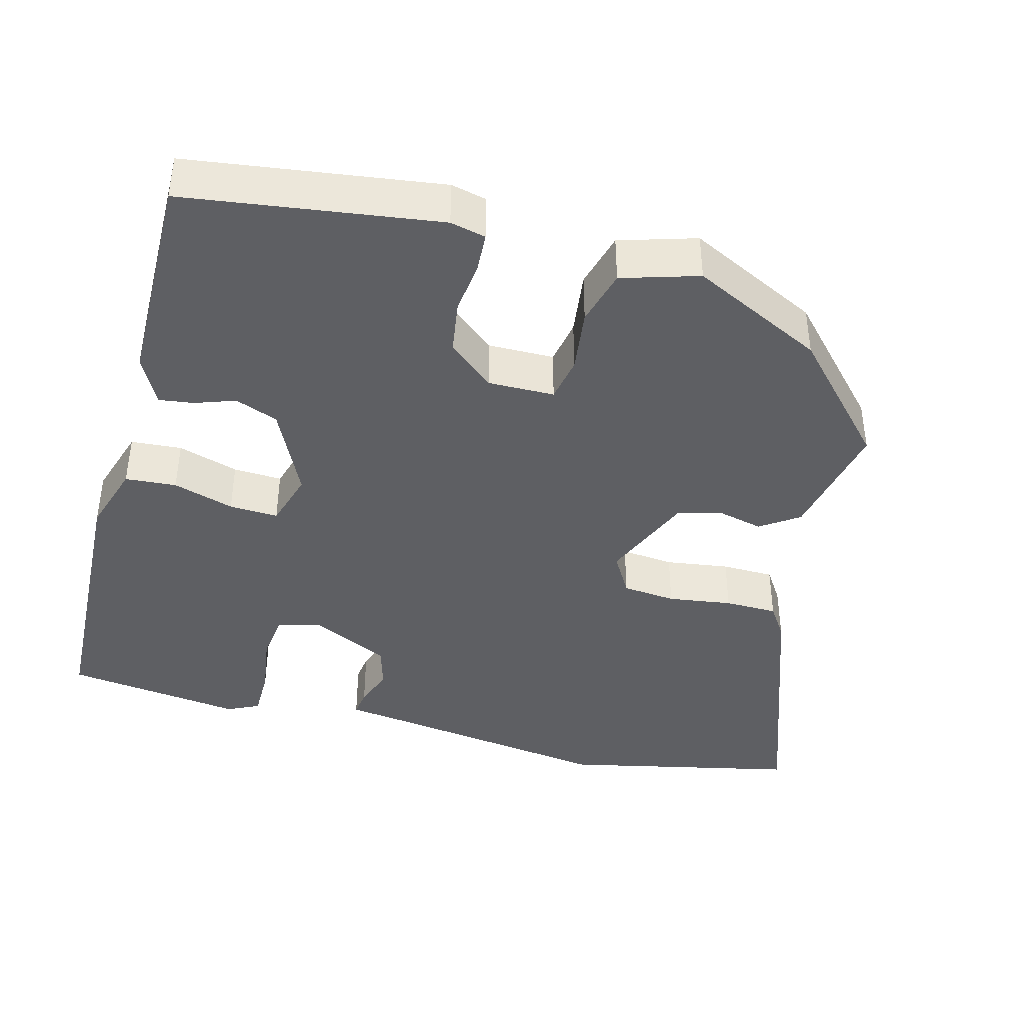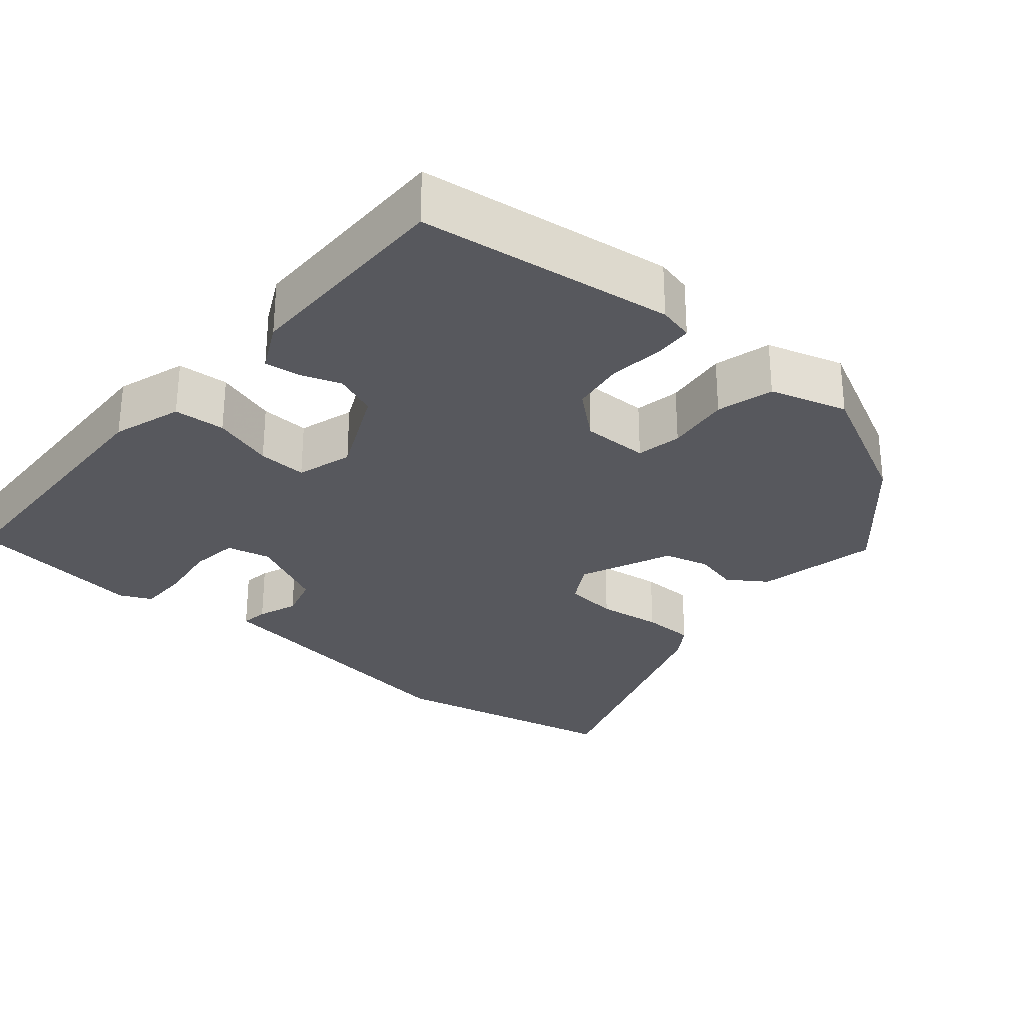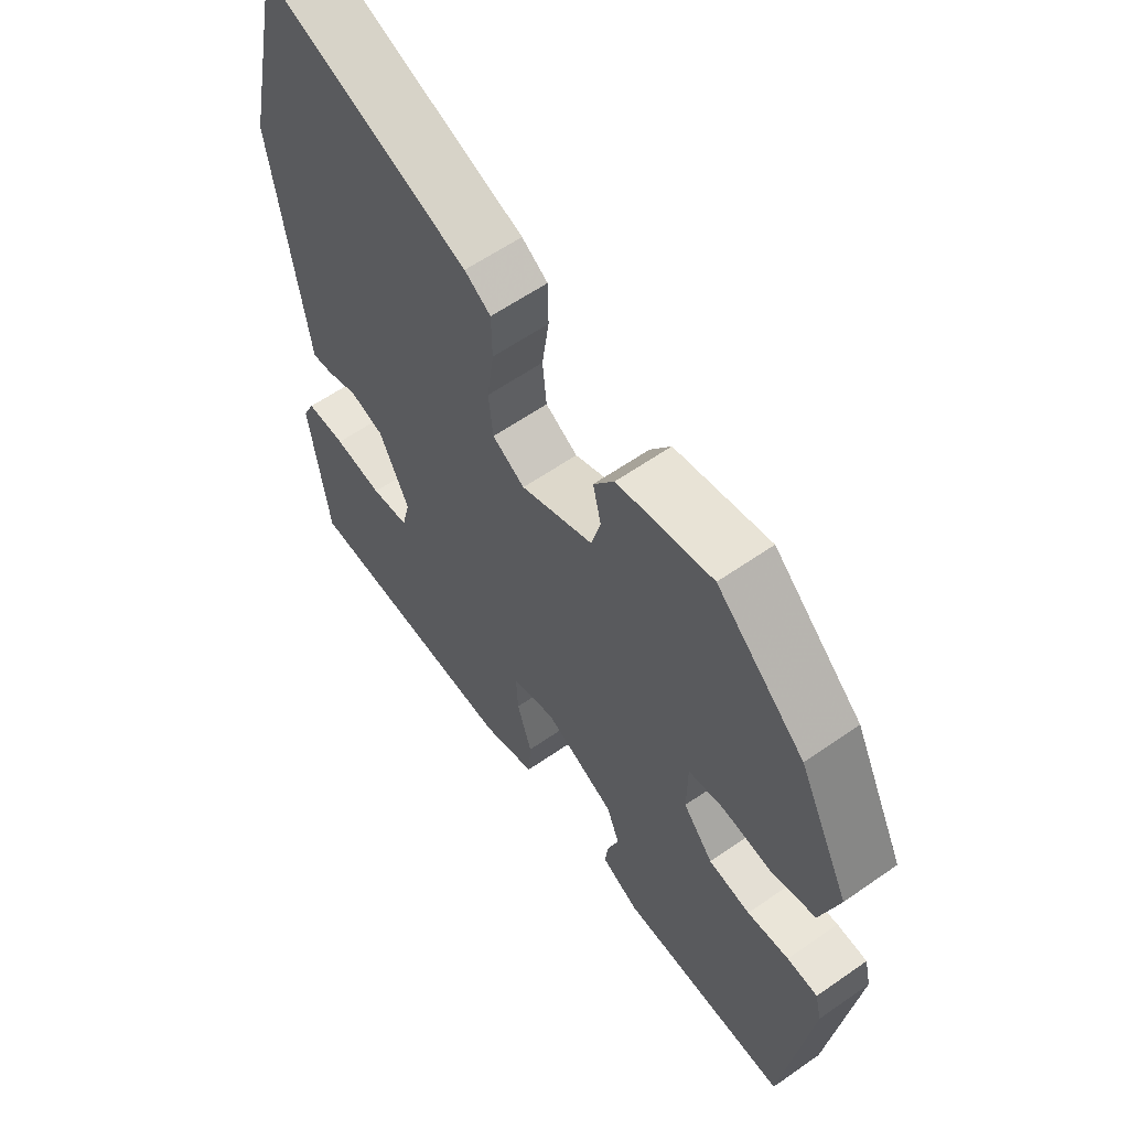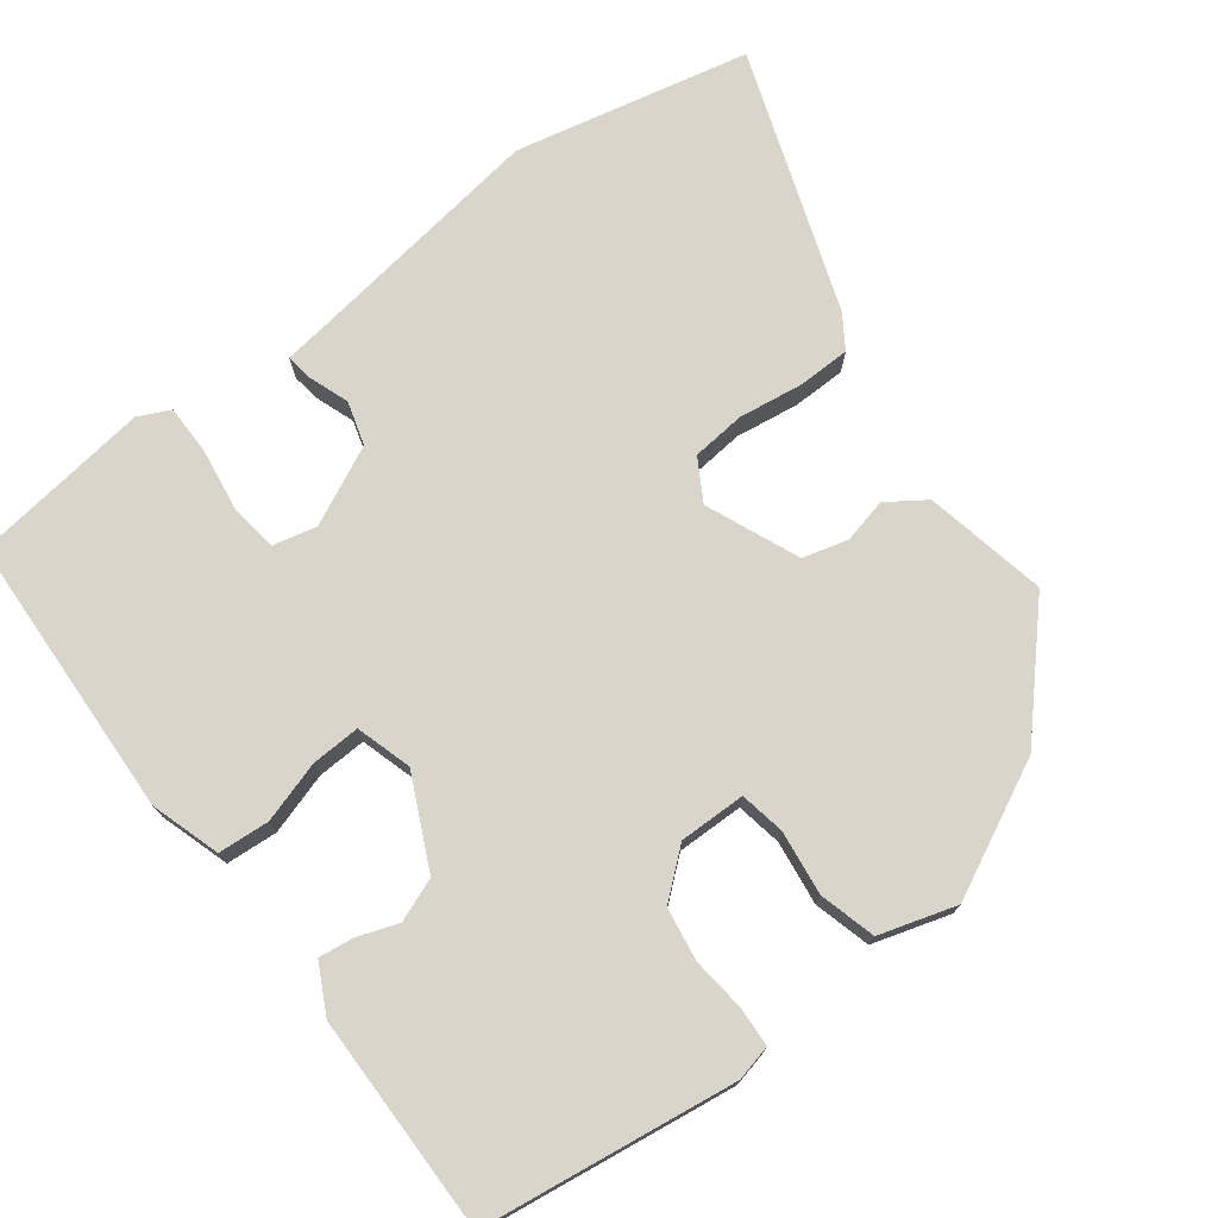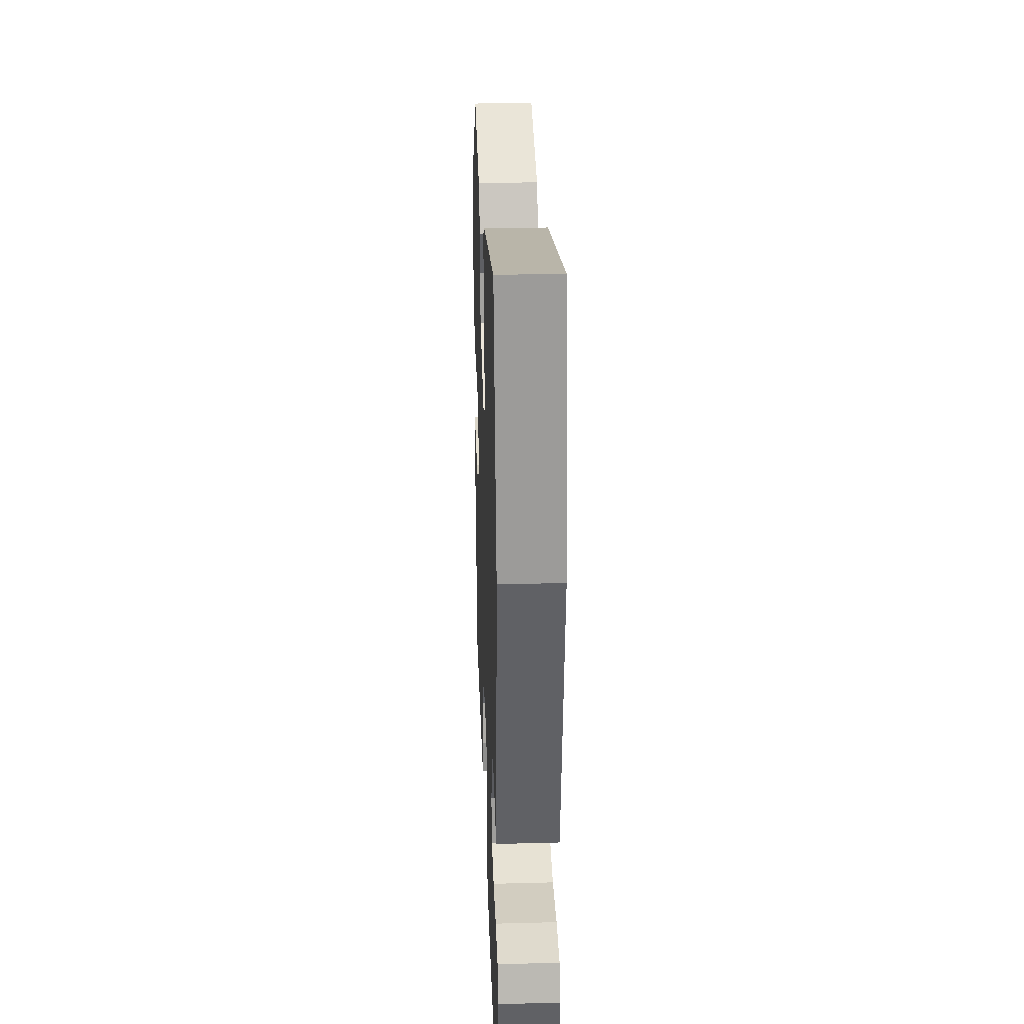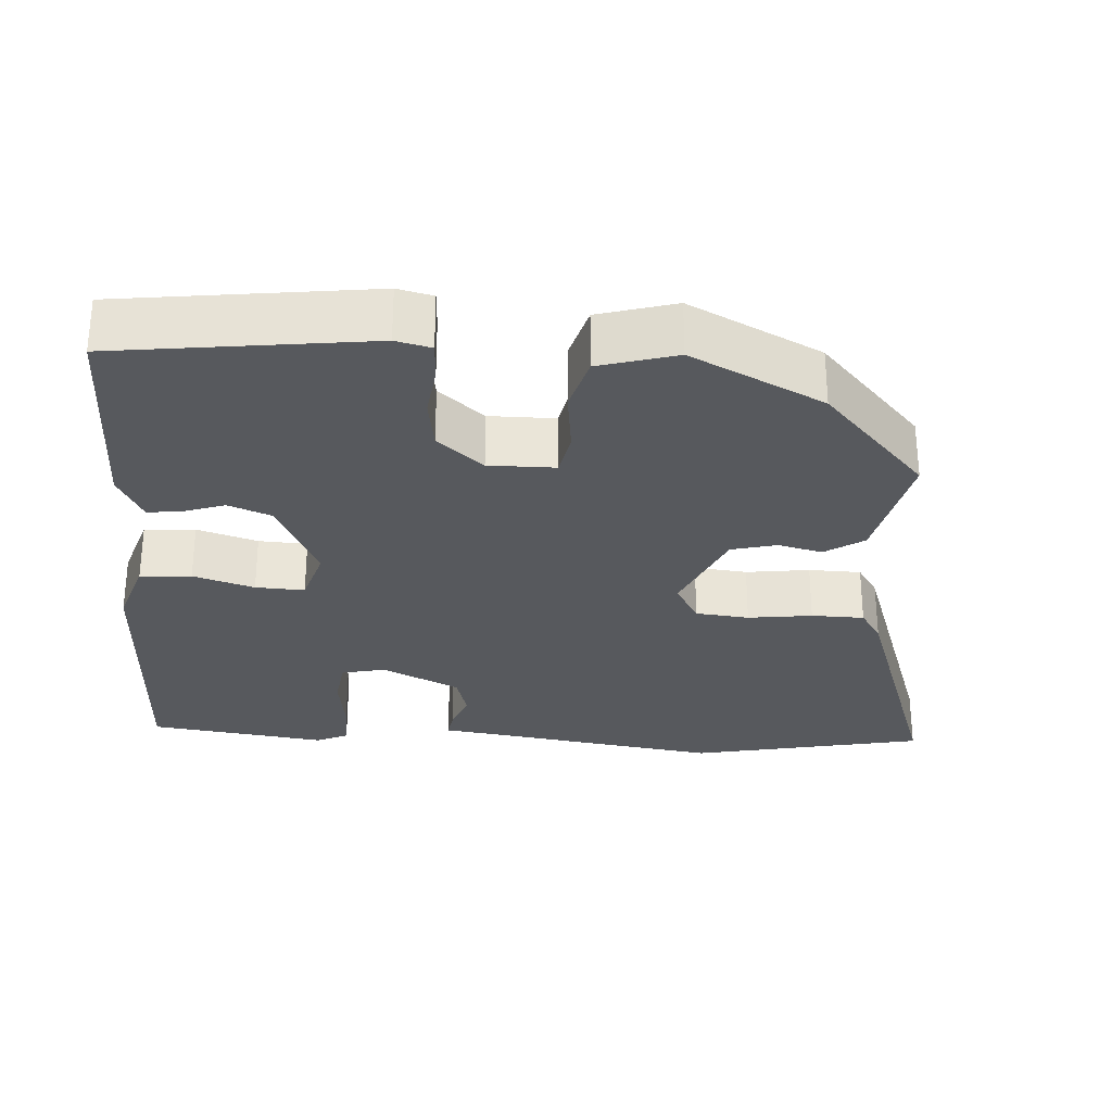
<metadata>
{"format":"obj","ext":"obj","renderer":"f3d","projection":"perspective","resolution":1024,"background":"white","views":[{"elev":-41.0,"azim":-104.9,"up":"+Y"},{"elev":-28.9,"azim":-130.7,"up":"+Y"},{"elev":60.0,"azim":-125.6,"up":"+Z"},{"elev":74.4,"azim":-127.1,"up":"+Y"},{"elev":32.8,"azim":87.9,"up":"+Z"},{"elev":-29.0,"azim":-94.2,"up":"+Y"}]}
</metadata>
<code>
v 0.466 0.07 0.656
v 0.534 0.07 0.345
v 0.487 0.07 0.02
v 0.479 0.07 -0.04
v 0.443 0.07 -0.035
v 0.39 0.07 -0.016
v 0.332 0.07 -0.033
v 0.282 0.07 -0.137
v 0.296 0.07 -0.195
v 0.36 0.07 -0.203
v 0.442 0.07 -0.191
v 0.509 0.07 -0.191
v 0.529 0.07 -0.233
v 0.498 0.07 -0.47
v 0.121 0.07 -0.486
v 0.029 0.07 -0.457
v 0.024 0.07 -0.389
v 0.049 0.07 -0.308
v 0.052 0.07 -0.243
v -0.022 0.07 -0.221
v -0.142 0.07 -0.278
v -0.164 0.07 -0.335
v -0.145 0.07 -0.389
v -0.139 0.07 -0.435
v -0.203 0.07 -0.468
v -0.492 0.07 -0.471
v -0.538 0.07 -0.135
v -0.527 0.07 -0.088
v -0.475 0.07 -0.085
v -0.404 0.07 -0.093
v -0.333 0.07 -0.082
v -0.282 0.07 -0.021
v -0.283 0.07 0.067
v -0.343 0.07 0.078
v -0.428 0.07 0.067
v -0.503 0.07 0.087
v -0.534 0.07 0.189
v -0.447 0.07 0.365
v -0.297 0.07 0.503
v -0.135 0.07 0.47
v -0.1 0.07 0.419
v -0.114 0.07 0.36
v -0.098 0.07 0.3
v 0.025 0.07 0.248
v 0.08 0.07 0.28
v 0.087 0.07 0.351
v 0.075 0.07 0.436
v 0.076 0.07 0.506
v 0.12 0.07 0.535
v 0.466 0 0.656
v 0.534 0 0.345
v 0.487 0 0.02
v 0.479 0 -0.04
v 0.443 0 -0.035
v 0.39 0 -0.016
v 0.332 0 -0.033
v 0.282 0 -0.137
v 0.296 0 -0.195
v 0.36 0 -0.203
v 0.442 0 -0.191
v 0.509 0 -0.191
v 0.529 0 -0.233
v 0.498 0 -0.47
v 0.121 0 -0.486
v 0.029 0 -0.457
v 0.024 0 -0.389
v 0.049 0 -0.308
v 0.052 0 -0.243
v -0.022 0 -0.221
v -0.142 0 -0.278
v -0.164 0 -0.335
v -0.145 0 -0.389
v -0.139 0 -0.435
v -0.203 0 -0.468
v -0.492 0 -0.471
v -0.538 0 -0.135
v -0.527 0 -0.088
v -0.475 0 -0.085
v -0.404 0 -0.093
v -0.333 0 -0.082
v -0.282 0 -0.021
v -0.283 0 0.067
v -0.343 0 0.078
v -0.428 0 0.067
v -0.503 0 0.087
v -0.534 0 0.189
v -0.447 0 0.365
v -0.297 0 0.503
v -0.135 0 0.47
v -0.1 0 0.419
v -0.114 0 0.36
v -0.098 0 0.3
v 0.025 0 0.248
v 0.08 0 0.28
v 0.087 0 0.351
v 0.075 0 0.436
v 0.076 0 0.506
v 0.12 0 0.535
f 1 2 3
f 49 1 3
f 48 49 3
f 47 48 3
f 46 47 3
f 4 5 6
f 3 4 6
f 46 3 6
f 45 46 6
f 44 45 6 7
f 43 44 7 8
f 40 41 42
f 39 40 42
f 38 39 42
f 37 38 42
f 36 37 42
f 35 36 42
f 34 35 42
f 33 34 42 43
f 43 8 9
f 33 43 9
f 32 33 9
f 28 29 30
f 27 28 30
f 26 27 30
f 25 26 30
f 24 25 30
f 23 24 30
f 22 23 30
f 21 22 30 31
f 20 21 31 32
f 16 17 18
f 15 16 18
f 14 15 18
f 13 14 18
f 12 13 18
f 11 12 18
f 10 11 18
f 9 10 18 19
f 9 19 20 32
f 52 51 50
f 52 50 98
f 52 98 97
f 52 97 96
f 52 96 95
f 55 54 53
f 55 53 52
f 55 52 95
f 55 95 94
f 56 55 94 93
f 57 56 93 92
f 91 90 89
f 91 89 88
f 91 88 87
f 91 87 86
f 91 86 85
f 91 85 84
f 91 84 83
f 92 91 83 82
f 58 57 92
f 58 92 82
f 58 82 81
f 79 78 77
f 79 77 76
f 79 76 75
f 79 75 74
f 79 74 73
f 79 73 72
f 79 72 71
f 80 79 71 70
f 81 80 70 69
f 67 66 65
f 67 65 64
f 67 64 63
f 67 63 62
f 67 62 61
f 67 61 60
f 67 60 59
f 68 67 59 58
f 81 69 68 58
f 1 50 51 2
f 2 51 52 3
f 3 52 53 4
f 4 53 54 5
f 5 54 55 6
f 6 55 56 7
f 7 56 57 8
f 8 57 58 9
f 9 58 59 10
f 10 59 60 11
f 11 60 61 12
f 12 61 62 13
f 13 62 63 14
f 14 63 64 15
f 15 64 65 16
f 16 65 66 17
f 17 66 67 18
f 18 67 68 19
f 19 68 69 20
f 20 69 70 21
f 21 70 71 22
f 22 71 72 23
f 23 72 73 24
f 24 73 74 25
f 25 74 75 26
f 26 75 76 27
f 27 76 77 28
f 28 77 78 29
f 29 78 79 30
f 30 79 80 31
f 31 80 81 32
f 32 81 82 33
f 33 82 83 34
f 34 83 84 35
f 35 84 85 36
f 36 85 86 37
f 37 86 87 38
f 38 87 88 39
f 39 88 89 40
f 40 89 90 41
f 41 90 91 42
f 42 91 92 43
f 43 92 93 44
f 44 93 94 45
f 45 94 95 46
f 46 95 96 47
f 47 96 97 48
f 48 97 98 49
f 49 98 50 1

</code>
